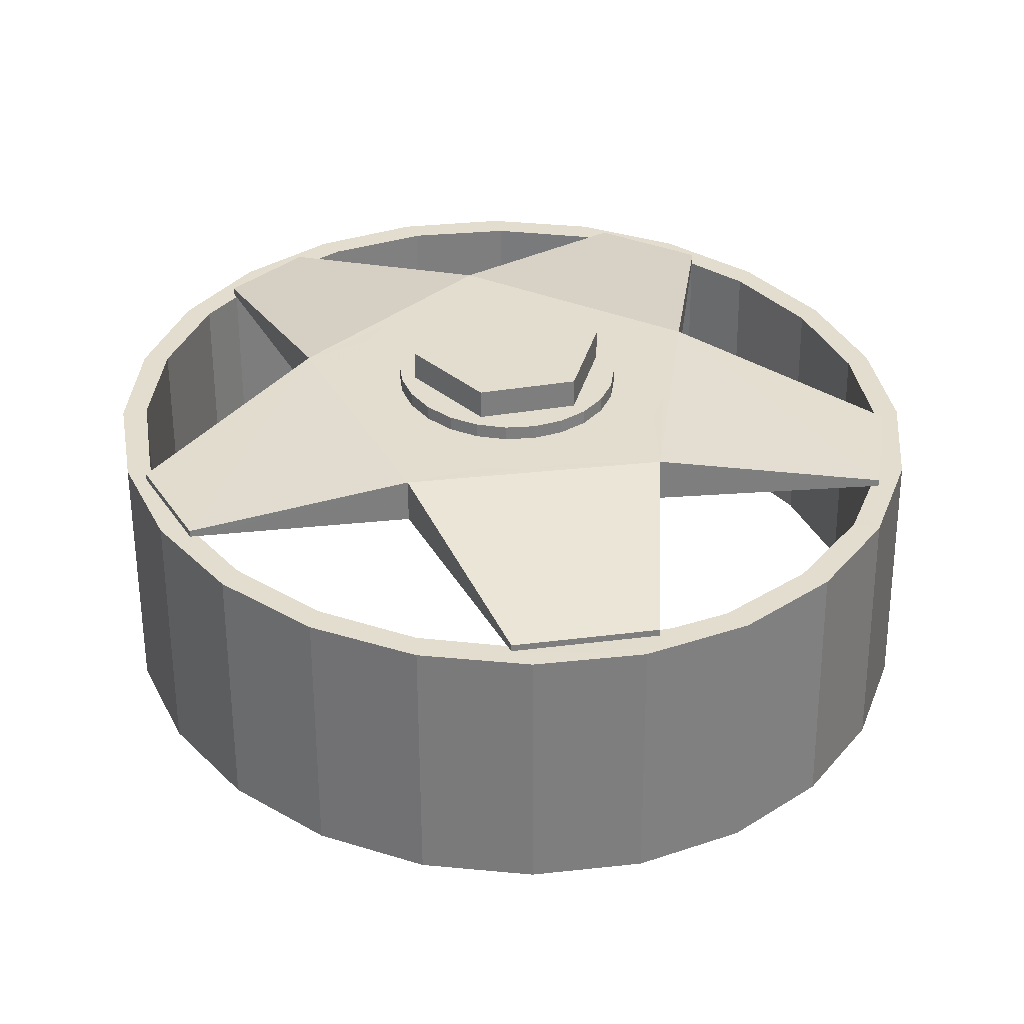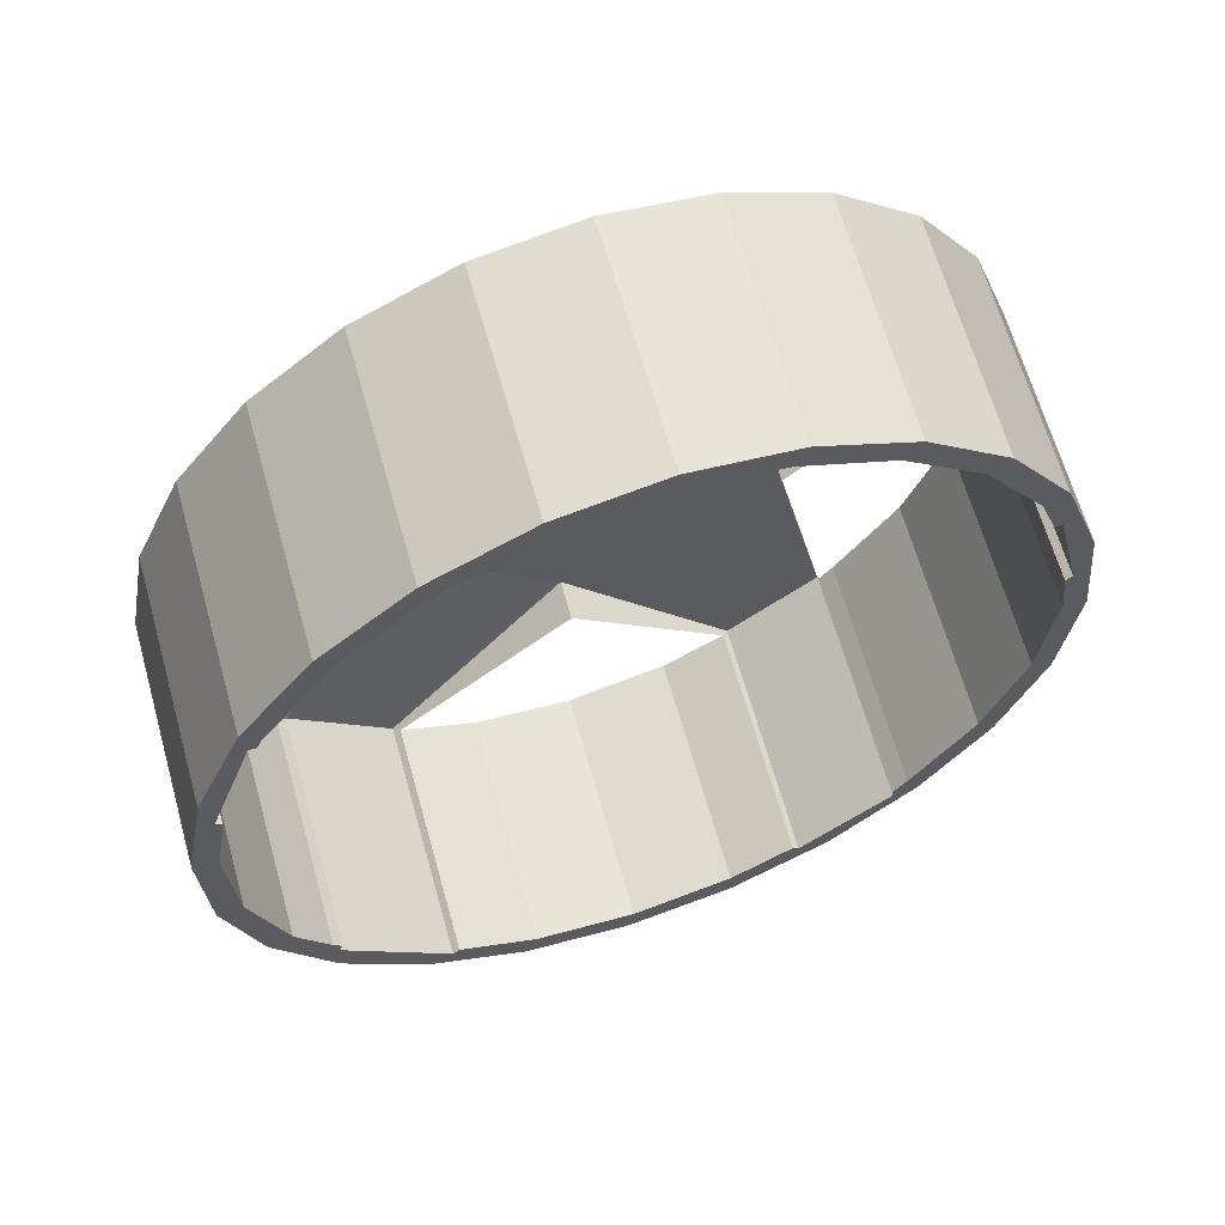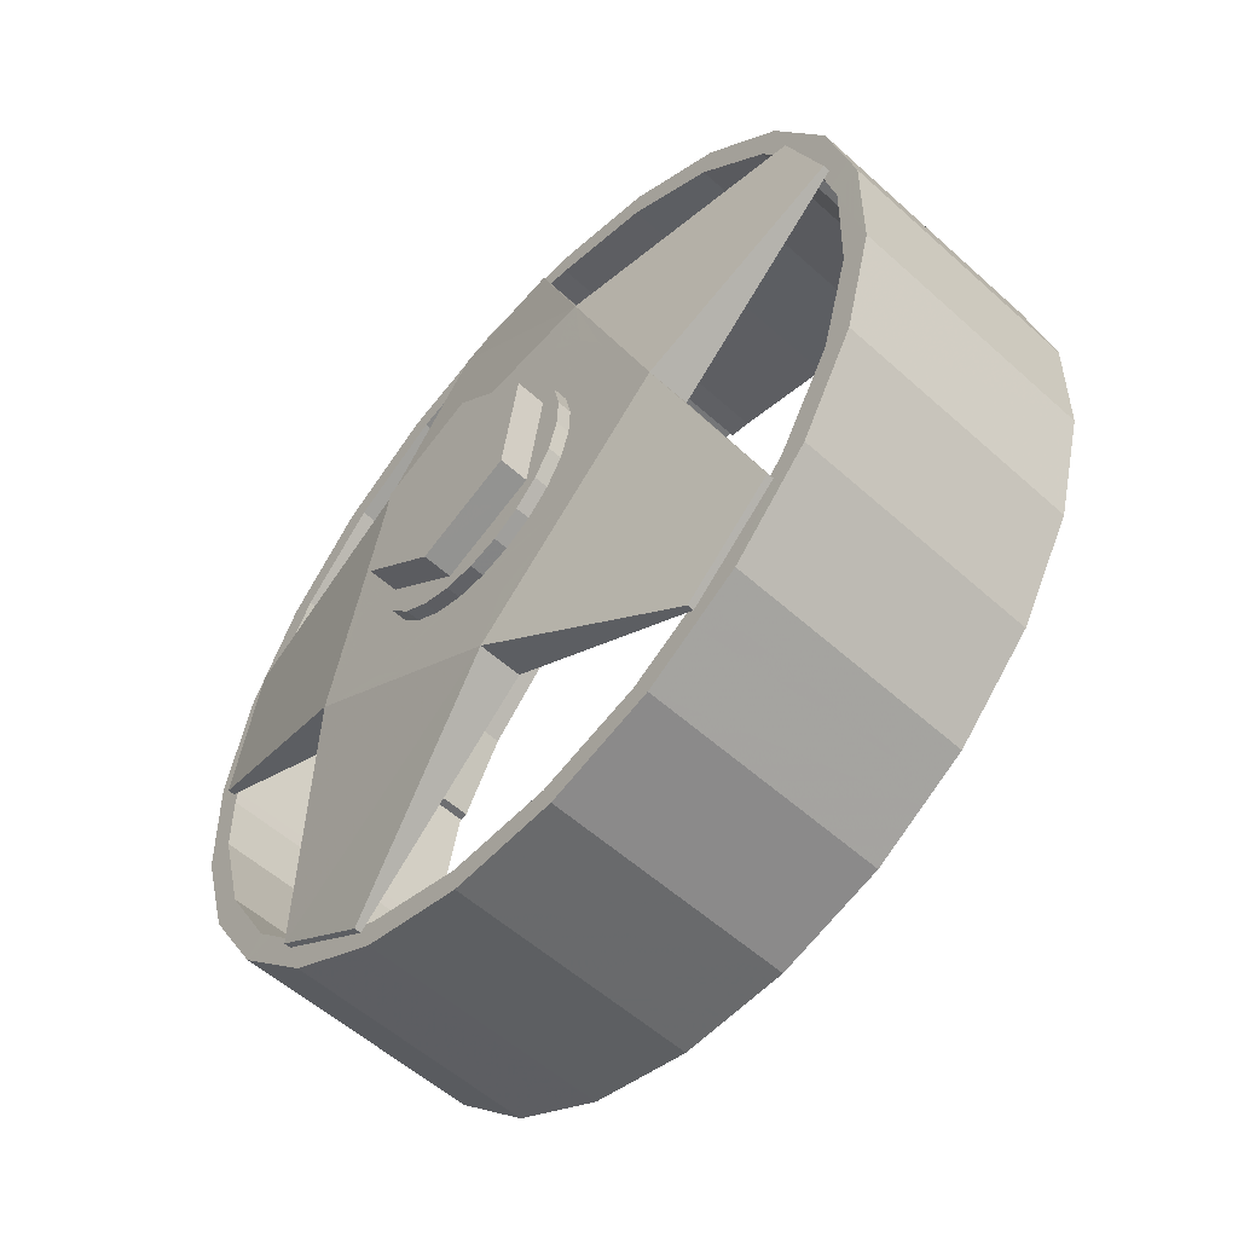
<metadata>
{"format":"obj","ext":"obj","renderer":"f3d","projection":"perspective","resolution":1024,"background":"white","views":[{"elev":1.4,"azim":-107.2,"up":"+Z"},{"elev":-1.0,"azim":39.3,"up":"+Z"},{"elev":-40.6,"azim":18.0,"up":"+Y"}]}
</metadata>
<code>
v 0.6824 -0.2197 0.3937
v 0.6232 -0.1918 0.3639
v 0.629 -0.1937 0.3531
v 0.6814 -0.2191 0.3907
v 0.7157 -0.23 0.3272
v 0.7176 -0.231 0.3285
v 0.6833 -0.22 0.3921
v 0.7038 -0.1947 0.4027
v 0.6714 -0.1357 0.3841
v 0.7038 -0.193 0.4
v 0.6772 -0.1376 0.3733
v 0.7047 -0.195 0.401
v 0.739 -0.206 0.3375
v 0.738 -0.204 0.3365
v 0.7195 -0.08845 0.3911
v 0.7186 -0.08817 0.3927
v 0.7179 -0.09024 0.3904
v 0.7522 -0.1012 0.3269
v 0.7537 -0.0994 0.3275
v 0.7416 -0.07394 0.3153
v 0.7073 -0.06299 0.3788
v 0.7064 -0.0627 0.3805
v 0.7572 -0.09535 0.329
v 0.7595 -0.1023 0.3317
v 0.7542 -0.1074 0.3293
v 0.7621 -0.1099 0.3347
v 0.7562 -0.1137 0.3317
v 0.7645 -0.1407 0.3418
v 0.758 -0.1428 0.3381
v 0.7595 -0.1719 0.3443
v 0.7529 -0.1721 0.3401
v 0.7411 -0.1997 0.3377
v 0.7474 -0.2014 0.3419
v 0.7445 -0.2054 0.3408
v 0.741 -0.2103 0.3395
v 0.729 -0.227 0.335
v 0.7219 -0.2331 0.3317
v 0.7121 -0.233 0.3255
v 0.718 -0.2365 0.3298
v 0.7012 -0.2421 0.3202
v 0.7056 -0.2471 0.3239
v 0.6758 -0.2541 0.3064
v 0.6788 -0.2603 0.3094
v 0.6491 -0.2587 0.2904
v 0.6416 -0.2432 0.37
v 0.6148 -0.2478 0.3539
v 0.6445 -0.2494 0.3729
v 0.6714 -0.2362 0.3874
v 0.667 -0.2312 0.3838
v 0.6779 -0.2221 0.389
v 0.6838 -0.2255 0.3933
v 0.6877 -0.2221 0.3952
v 0.6948 -0.2161 0.3985
v 0.7068 -0.1993 0.4031
v 0.7102 -0.1945 0.4044
v 0.7131 -0.1904 0.4055
v 0.7069 -0.1887 0.4012
v 0.7187 -0.1612 0.4037
v 0.7253 -0.161 0.4078
v 0.7303 -0.1298 0.4053
v 0.7238 -0.1318 0.4016
v 0.722 -0.1027 0.3952
v 0.7279 -0.09892 0.3982
v 0.7199 -0.0965 0.3928
v 0.7253 -0.09134 0.3953
v 0.7229 -0.08441 0.3925
v 0.7182 -0.0705 0.387
v 0.7124 -0.06186 0.3818
v 0.7016 -0.05792 0.3743
v 0.7052 -0.06347 0.3776
v 0.7394 -0.07442 0.3141
v 0.7358 -0.06887 0.3108
v 0.6482 -0.07637 0.344
v 0.6424 -0.07451 0.3548
v 0.6211 -0.01981 0.3168
v 0.6202 -0.01952 0.3185
v 0.6221 -0.02182 0.3178
v 0.6563 -0.03276 0.2542
v 0.6554 -0.03075 0.2533
v 0.5929 -0.02807 0.3005
v 0.592 -0.02778 0.3022
v 0.6271 -0.03901 0.237
v 0.5925 -0.03042 0.3007
v 0.5826 -0.09121 0.3054
v 0.5768 -0.08935 0.3162
v 0.6267 -0.04137 0.2372
v 0.5235 -0.1046 0.2706
v 0.5226 -0.1043 0.2723
v 0.5256 -0.1041 0.2719
v 0.5599 -0.115 0.2084
v 0.5577 -0.1155 0.2071
v 0.552 -0.1567 0.2109
v 0.5177 -0.1457 0.2744
v 0.5168 -0.1454 0.2761
v 0.5468 -0.1565 0.2076
v 0.5539 -0.1574 0.2123
v 0.547 -0.1591 0.2082
v 0.5536 -0.1611 0.2127
v 0.5547 -0.1779 0.2164
v 0.5488 -0.1817 0.2134
v 0.5634 -0.2048 0.2268
v 0.5584 -0.2101 0.2246
v 0.5784 -0.2278 0.2404
v 0.5747 -0.2341 0.2392
v 0.5829 -0.2316 0.2439
v 0.5801 -0.2386 0.2434
v 0.5924 -0.2397 0.2513
v 0.5919 -0.2421 0.2515
v 0.5908 -0.2475 0.2517
v 0.5965 -0.2522 0.2562
v 0.6188 -0.2564 0.2709
v 0.6156 -0.2601 0.2696
v 0.6223 -0.2629 0.2743
v 0.6504 -0.2657 0.2925
v 0.5881 -0.252 0.3379
v 0.6161 -0.2548 0.356
v 0.5813 -0.2492 0.3331
v 0.5623 -0.2412 0.3197
v 0.5845 -0.2454 0.3345
v 0.5885 -0.2447 0.3368
v 0.5861 -0.2436 0.3351
v 0.6203 -0.2546 0.2716
v 0.6227 -0.2557 0.2733
v 0.5836 -0.2452 0.3361
v 0.5568 -0.2309 0.3166
v 0.5577 -0.2311 0.315
v 0.5651 -0.1637 0.3223
v 0.5709 -0.1656 0.3115
v 0.5581 -0.2288 0.3149
v 0.5197 -0.1465 0.2758
v 0.5729 -0.1244 0.3201
v 0.5717 -0.137 0.3216
v 0.5735 -0.1492 0.3249
v 0.5781 -0.1602 0.3299
v 0.5853 -0.1692 0.336
v 0.5946 -0.1757 0.343
v 0.6052 -0.1791 0.3503
v 0.6166 -0.1794 0.3575
v 0.6279 -0.1763 0.3641
v 0.6384 -0.1702 0.3696
v 0.6473 -0.1615 0.3736
v 0.6126 -0.1644 0.3523
v 0.605 -0.1632 0.3473
v 0.5981 -0.1598 0.3423
v 0.5924 -0.1545 0.3378
v 0.5883 -0.1477 0.334
v 0.586 -0.1397 0.3311
v 0.5858 -0.1312 0.3294
v 0.5875 -0.1227 0.329
v 0.577 -0.1123 0.3205
v 0.5838 -0.1015 0.3228
v 0.5927 -0.0928 0.3268
v 0.6031 -0.0867 0.3323
v 0.6144 -0.08366 0.3389
v 0.6258 -0.08388 0.3461
v 0.6365 -0.08734 0.3534
v 0.6457 -0.09381 0.3604
v 0.6529 -0.1029 0.3666
v 0.6575 -0.1139 0.3715
v 0.6593 -0.126 0.3748
v 0.6581 -0.1386 0.3763
v 0.654 -0.1507 0.3759
v 0.6278 -0.1601 0.3611
v 0.6204 -0.1633 0.357
v 0.6107 -0.1638 0.3558
v 0.6185 -0.1627 0.3605
v 0.6031 -0.1626 0.3508
v 0.5962 -0.1592 0.3458
v 0.5905 -0.1539 0.3413
v 0.5864 -0.1471 0.3374
v 0.5841 -0.1391 0.3346
v 0.5839 -0.1306 0.3329
v 0.5857 -0.1221 0.3325
v 0.5912 -0.1148 0.3299
v 0.5893 -0.1142 0.3334
v 0.5965 -0.108 0.332
v 0.6032 -0.1029 0.3353
v 0.6106 -0.09967 0.3394
v 0.6184 -0.09864 0.3441
v 0.626 -0.09984 0.3491
v 0.6329 -0.1032 0.3541
v 0.6386 -0.1085 0.3586
v 0.6428 -0.1154 0.3624
v 0.645 -0.1233 0.3653
v 0.6453 -0.1318 0.367
v 0.6435 -0.1403 0.3674
v 0.6398 -0.1482 0.3665
v 0.6345 -0.155 0.3644
v 0.626 -0.1595 0.3646
v 0.6326 -0.1544 0.3678
v 0.6111 -0.1596 0.3552
v 0.6348 -0.1455 0.3676
v 0.6309 -0.1442 0.3749
v 0.6072 -0.1583 0.3625
v 0.6335 -0.1156 0.3713
v 0.6374 -0.1168 0.3641
v 0.6123 -0.101 0.3554
v 0.6162 -0.1022 0.3481
v 0.5885 -0.1151 0.3429
v 0.5925 -0.1163 0.3357
v 0.586 -0.1437 0.3465
v 0.5899 -0.145 0.3393
v 0.5947 -0.1074 0.3355
v 0.6013 -0.1023 0.3387
v 0.6088 -0.09908 0.3429
v 0.6166 -0.09804 0.3476
v 0.6242 -0.09925 0.3526
v 0.6311 -0.1026 0.3575
v 0.6368 -0.1079 0.3621
v 0.6409 -0.1148 0.3659
v 0.6431 -0.1227 0.3688
v 0.6434 -0.1312 0.3705
v 0.6416 -0.1397 0.3709
v 0.6379 -0.1476 0.37
v 0.5194 -0.1501 0.2763
v 0.5128 -0.1481 0.2717
v 0.5205 -0.1669 0.28
v 0.5145 -0.1707 0.2769
v 0.5292 -0.1939 0.2903
v 0.5242 -0.1992 0.2881
v 0.5442 -0.2168 0.3039
v 0.5405 -0.2232 0.3027
v 0.5486 -0.2207 0.3074
v 0.5458 -0.2276 0.3069
v 0.5566 -0.2365 0.3153
v 0.5126 -0.1456 0.2712
v 0.5124 -0.1437 0.2707
v 0.5467 -0.1547 0.2072
v 0.5464 -0.1508 0.2063
v 0.5514 -0.1196 0.2039
v 0.5526 -0.1167 0.2041
v 0.5554 -0.1099 0.2046
v 0.5628 -0.1081 0.209
v 0.5286 -0.09719 0.2725
v 0.5212 -0.09893 0.2681
v 0.5183 -0.1057 0.2676
v 0.5171 -0.1087 0.2674
v 0.5121 -0.1399 0.2698
v 0.5215 -0.09806 0.2682
v 0.5558 -0.109 0.2047
v 0.5293 -0.07924 0.2697
v 0.5635 -0.09018 0.2062
v 0.5698 -0.09188 0.2104
v 0.5355 -0.08094 0.274
v 0.5532 -0.05707 0.2807
v 0.5476 -0.0536 0.2766
v 0.5819 -0.06454 0.2131
v 0.5874 -0.06802 0.2172
v 0.5754 -0.0385 0.2914
v 0.6097 -0.04945 0.2279
v 0.571 -0.03349 0.2877
v 0.6053 -0.04444 0.2242
v 0.6221 -0.04357 0.2346
v 0.5878 -0.03263 0.2982
v 0.5885 -0.02488 0.2972
v 0.6228 -0.03583 0.2337
v 0.5938 -0.02228 0.3001
v 0.6281 -0.03322 0.2365
v 0.6321 -0.03124 0.2387
v 0.6536 -0.02715 0.2515
v 0.6886 -0.02863 0.2738
v 0.6618 -0.03282 0.2577
v 0.6881 -0.0359 0.2748
v 0.7144 -0.03939 0.292
v 0.7123 -0.04646 0.2919
v 0.7362 -0.0574 0.3089
v 0.7325 -0.0638 0.3078
v 0.7424 -0.06659 0.3145
v 0.7466 -0.0728 0.3183
v 0.7524 -0.08144 0.3235
v 0.7081 -0.05565 0.378
v 0.6983 -0.05285 0.3713
v 0.678 -0.03552 0.3554
v 0.7019 -0.04646 0.3724
v 0.6801 -0.02845 0.3555
v 0.6539 -0.02495 0.3384
v 0.6276 -0.02188 0.3212
v 0.6543 -0.01768 0.3373
v 0.6363 -0.0159 0.3257
v 0.6706 -0.02684 0.2621
v 0.6194 -0.01621 0.3151
v 0.5979 -0.0203 0.3022
v 0.625 -0.01514 0.3184
v 0.6593 -0.02608 0.2549
v 0.6263 -0.0149 0.3191
v 0.6605 -0.02585 0.2556
f 4 3 2
f 3 2 121
f 4 2 1
f 121 2 124
f 1 2 8
f 7 4 1
f 124 125 2
f 121 124 119
f 9 8 2
f 8 1 12
f 6 4 7
f 7 50 4
f 12 1 7
f 124 125 119
f 127 2 125
f 120 119 121
f 121 119 122
f 10 9 8
f 2 141 9
f 10 8 12
f 5 4 6
f 13 7 6
f 52 50 7
f 4 50 5
f 53 7 12
f 12 7 13
f 125 126 119
f 136 2 127
f 129 127 125
f 119 120 46
f 120 121 123
f 122 119 111
f 121 122 123
f 11 9 10
f 141 2 140
f 9 141 162
f 10 12 13
f 55 12 10
f 5 37 6
f 6 36 13
f 51 50 52
f 7 53 52
f 50 38 5
f 53 12 54
f 126 129 125
f 119 126 111
f 119 118 126
f 137 2 136
f 136 127 135
f 127 129 128
f 46 120 44
f 46 117 119
f 120 123 44
f 111 123 122
f 17 11 9
f 140 2 139
f 140 135 141
f 141 163 162
f 9 162 161
f 13 14 10
f 54 12 55
f 55 10 56
f 38 37 5
f 36 6 37
f 13 36 35
f 51 49 50
f 52 37 51
f 53 36 52
f 50 49 38
f 54 35 53
f 107 129 126
f 126 224 129
f 111 126 108
f 119 117 118
f 126 118 225
f 2 137 138
f 139 137 136
f 135 127 134
f 140 136 135
f 130 127 128
f 46 44 42
f 47 117 46
f 123 111 44
f 17 9 16
f 139 2 138
f 139 136 140
f 141 135 142
f 141 164 163
f 162 163 188
f 162 187 161
f 9 161 160
f 13 34 14
f 10 14 32
f 55 34 54
f 56 10 57
f 56 33 55
f 38 39 37
f 52 36 37
f 53 35 36
f 13 35 34
f 48 49 51
f 51 37 39
f 49 40 38
f 54 34 35
f 129 223 107
f 107 126 108
f 126 225 224
f 129 224 223
f 110 111 108
f 117 112 118
f 118 110 225
f 137 139 138
f 134 127 133
f 134 142 135
f 94 127 130
f 43 42 44
f 45 46 42
f 47 115 117
f 45 47 46
f 112 44 111
f 9 22 16
f 15 17 16
f 141 142 164
f 164 166 163
f 163 189 188
f 162 188 187
f 161 187 186
f 161 185 160
f 9 160 159
f 14 34 33
f 14 33 32
f 10 32 57
f 55 33 34
f 56 57 59
f 56 30 33
f 40 39 38
f 48 45 49
f 51 39 48
f 49 45 40
f 223 105 107
f 106 108 107
f 225 109 224
f 223 224 222
f 112 111 110
f 110 108 109
f 117 113 112
f 118 112 110
f 225 110 109
f 133 127 132
f 144 134 133
f 142 134 143
f 127 94 85
f 130 93 94
f 42 43 41
f 112 43 44
f 45 42 40
f 115 47 116
f 115 113 117
f 47 45 48
f 74 22 9
f 15 22 16
f 15 19 17
f 66 17 15
f 142 165 164
f 164 165 166
f 163 166 189
f 188 189 190
f 188 190 187
f 187 214 186
f 161 186 185
f 160 185 184
f 160 184 159
f 9 159 74
f 32 33 30
f 57 32 31
f 59 57 58
f 59 30 56
f 40 41 39
f 48 39 41
f 223 221 105
f 106 107 105
f 109 108 106
f 224 109 106
f 224 106 222
f 223 222 221
f 113 43 112
f 132 127 131
f 146 133 132
f 143 134 144
f 144 133 145
f 143 167 142
f 88 85 94
f 131 127 85
f 93 130 96
f 130 226 93
f 94 87 93
f 47 41 43
f 42 41 40
f 47 43 116
f 116 114 115
f 115 114 113
f 48 41 47
f 70 74 22
f 21 22 15
f 15 19 21
f 19 18 17
f 65 17 66
f 66 15 21
f 142 167 165
f 167 166 165
f 191 189 166
f 189 192 190
f 187 190 214
f 186 214 213
f 186 213 185
f 184 185 211
f 159 184 183
f 74 159 158
f 32 30 31
f 57 31 58
f 59 58 61
f 59 28 30
f 221 103 105
f 106 105 104
f 222 106 104
f 221 222 220
f 43 113 114
f 148 132 131
f 145 133 146
f 146 132 147
f 144 168 143
f 145 169 144
f 143 168 167
f 89 85 88
f 88 87 94
f 131 85 150
f 130 96 98
f 92 93 96
f 130 216 226
f 93 226 87
f 93 87 91
f 116 43 114
f 73 74 70
f 70 22 21
f 20 21 19
f 18 24 19
f 17 25 18
f 65 64 17
f 65 66 24
f 66 21 67
f 166 167 168
f 189 191 192
f 166 168 191
f 190 192 214
f 214 192 213
f 185 213 212
f 185 212 211
f 184 211 210
f 183 184 210
f 159 183 182
f 159 182 158
f 74 158 157
f 31 30 29
f 58 31 29
f 58 29 61
f 59 61 60
f 60 28 59
f 29 30 28
f 221 219 103
f 104 105 103
f 222 104 220
f 221 220 219
f 147 132 148
f 148 131 149
f 146 170 145
f 147 171 146
f 144 169 168
f 145 170 169
f 89 84 85
f 87 89 88
f 150 85 151
f 149 131 150
f 97 98 96
f 215 130 98
f 93 91 92
f 95 96 92
f 215 216 130
f 216 97 226
f 87 226 227
f 91 90 87
f 77 73 74
f 69 21 70
f 21 20 70
f 19 23 20
f 25 24 18
f 19 24 23
f 64 25 17
f 63 64 65
f 66 23 24
f 65 24 26
f 67 21 68
f 66 67 23
f 192 191 194
f 191 168 202
f 213 192 196
f 213 196 212
f 212 196 211
f 211 196 210
f 183 210 209
f 182 183 209
f 158 182 181
f 158 180 157
f 74 157 156
f 61 29 62
f 60 61 62
f 60 63 28
f 29 28 27
f 219 101 103
f 104 103 102
f 220 104 102
f 219 220 218
f 148 172 147
f 149 172 148
f 146 171 170
f 147 172 171
f 202 168 169
f 202 169 170
f 84 85 83
f 87 90 89
f 87 235 89
f 151 85 152
f 176 150 151
f 149 150 174
f 97 99 98
f 97 96 95
f 215 98 99
f 95 92 91
f 217 216 215
f 216 100 97
f 226 97 95
f 226 95 227
f 87 227 238
f 232 91 90
f 77 74 76
f 21 69 68
f 70 71 69
f 20 71 70
f 20 23 270
f 25 26 24
f 64 27 25
f 63 62 64
f 63 65 26
f 67 68 270
f 67 270 23
f 191 201 194
f 192 194 193
f 191 202 201
f 196 192 193
f 210 196 198
f 210 198 209
f 182 209 208
f 181 182 208
f 158 181 180
f 157 180 179
f 157 152 156
f 74 156 155
f 62 29 27
f 60 62 63
f 63 26 28
f 27 28 26
f 219 217 101
f 102 103 101
f 220 102 218
f 219 218 217
f 149 173 172
f 202 170 171
f 200 171 172
f 83 85 81
f 89 233 90
f 87 236 235
f 89 235 234
f 152 85 153
f 178 151 152
f 174 150 176
f 176 151 177
f 174 173 149
f 100 99 97
f 217 215 99
f 95 91 228
f 217 218 216
f 218 100 216
f 227 95 228
f 227 228 238
f 87 238 237
f 231 91 232
f 232 90 233
f 76 74 81
f 75 77 76
f 68 69 271
f 69 71 72
f 20 72 71
f 20 270 269
f 27 26 25
f 62 27 64
f 68 269 270
f 194 201 197
f 194 197 193
f 202 200 201
f 195 196 193
f 198 196 197
f 209 198 208
f 181 208 207
f 180 181 207
f 179 180 206
f 179 152 157
f 156 152 153
f 156 153 155
f 74 155 154
f 217 99 101
f 102 101 100
f 218 102 100
f 200 172 173
f 202 171 200
f 85 81 74
f 83 81 80
f 234 233 89
f 87 237 236
f 236 232 235
f 234 235 239
f 153 85 74
f 177 151 178
f 178 152 179
f 176 175 174
f 177 203 176
f 174 175 173
f 100 101 99
f 228 91 229
f 238 228 229
f 238 230 237
f 230 91 231
f 236 231 232
f 232 233 240
f 81 76 75
f 75 78 77
f 75 277 77
f 271 69 272
f 68 271 269
f 69 72 272
f 72 20 269
f 201 199 197
f 193 197 195
f 201 200 199
f 197 196 195
f 199 198 197
f 208 198 207
f 180 207 206
f 179 206 205
f 155 153 154
f 153 74 154
f 200 173 175
f 81 75 80
f 83 80 82
f 83 255 80
f 234 243 233
f 237 231 236
f 235 232 240
f 235 240 239
f 234 239 241
f 177 178 204
f 178 179 205
f 176 203 175
f 177 204 203
f 229 91 230
f 238 229 230
f 237 230 231
f 240 233 242
f 79 78 75
f 77 262 78
f 278 277 75
f 277 262 77
f 271 272 274
f 271 268 269
f 272 72 267
f 72 269 268
f 200 198 199
f 207 198 205
f 207 205 206
f 200 175 198
f 80 75 79
f 80 255 75
f 80 79 82
f 86 83 82
f 254 255 83
f 244 243 234
f 242 233 243
f 239 240 242
f 239 242 241
f 234 241 244
f 178 205 204
f 198 175 203
f 198 203 204
f 79 78 262
f 278 276 277
f 75 281 278
f 277 263 262
f 274 272 273
f 271 274 268
f 72 268 267
f 272 267 273
f 198 204 205
f 75 255 257
f 256 82 79
f 83 86 254
f 256 86 82
f 254 251 255
f 244 248 243
f 242 243 248
f 241 242 247
f 244 241 245
f 262 261 79
f 275 276 278
f 276 263 277
f 75 282 281
f 278 281 279
f 263 261 262
f 274 273 275
f 274 266 268
f 267 268 266
f 273 267 265
f 257 255 258
f 75 257 282
f 256 79 258
f 254 86 253
f 256 253 86
f 249 251 254
f 255 251 256
f 245 248 244
f 242 248 247
f 241 247 246
f 245 241 246
f 260 79 261
f 275 273 276
f 275 278 264
f 276 265 263
f 281 282 260
f 279 281 283
f 278 279 261
f 263 264 261
f 274 275 266
f 267 266 265
f 273 265 276
f 255 256 258
f 257 258 259
f 282 257 259
f 258 79 259
f 254 253 249
f 252 253 256
f 249 246 251
f 251 252 256
f 245 250 248
f 247 248 250
f 246 247 252
f 245 246 249
f 259 79 260
f 260 261 280
f 278 261 264
f 275 264 266
f 265 264 263
f 282 259 260
f 281 260 284
f 283 281 284
f 279 283 285
f 279 280 261
f 265 266 264
f 249 253 250
f 252 250 253
f 251 246 252
f 249 250 245
f 247 250 252
f 260 280 284
f 283 284 286
f 285 283 286
f 279 285 280
f 284 280 286
f 285 286 280

</code>
